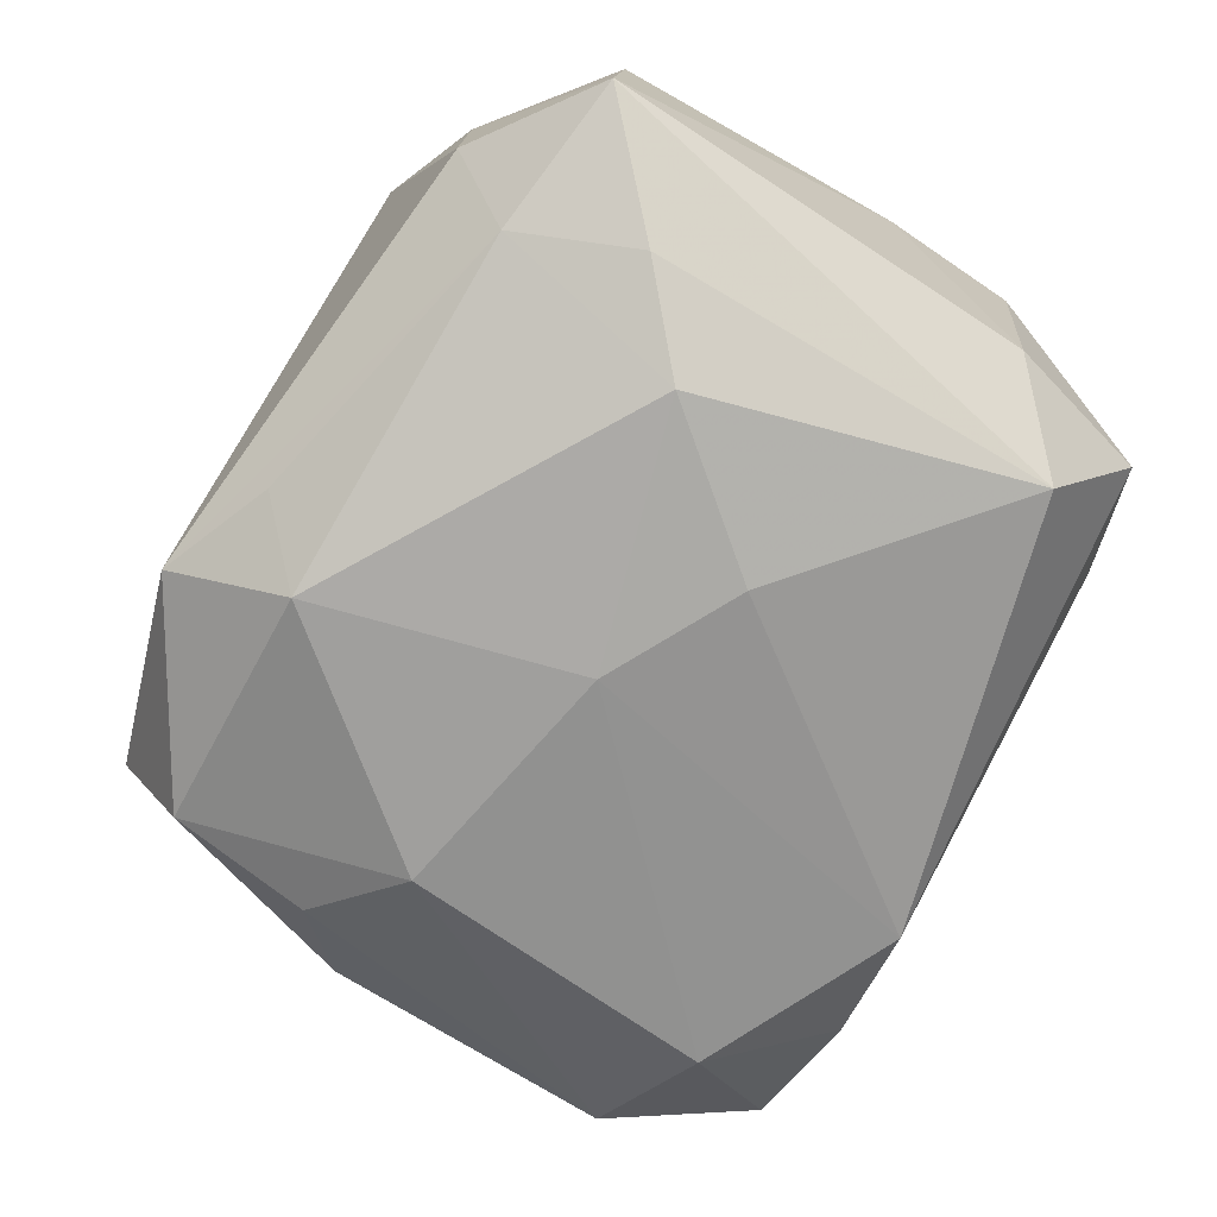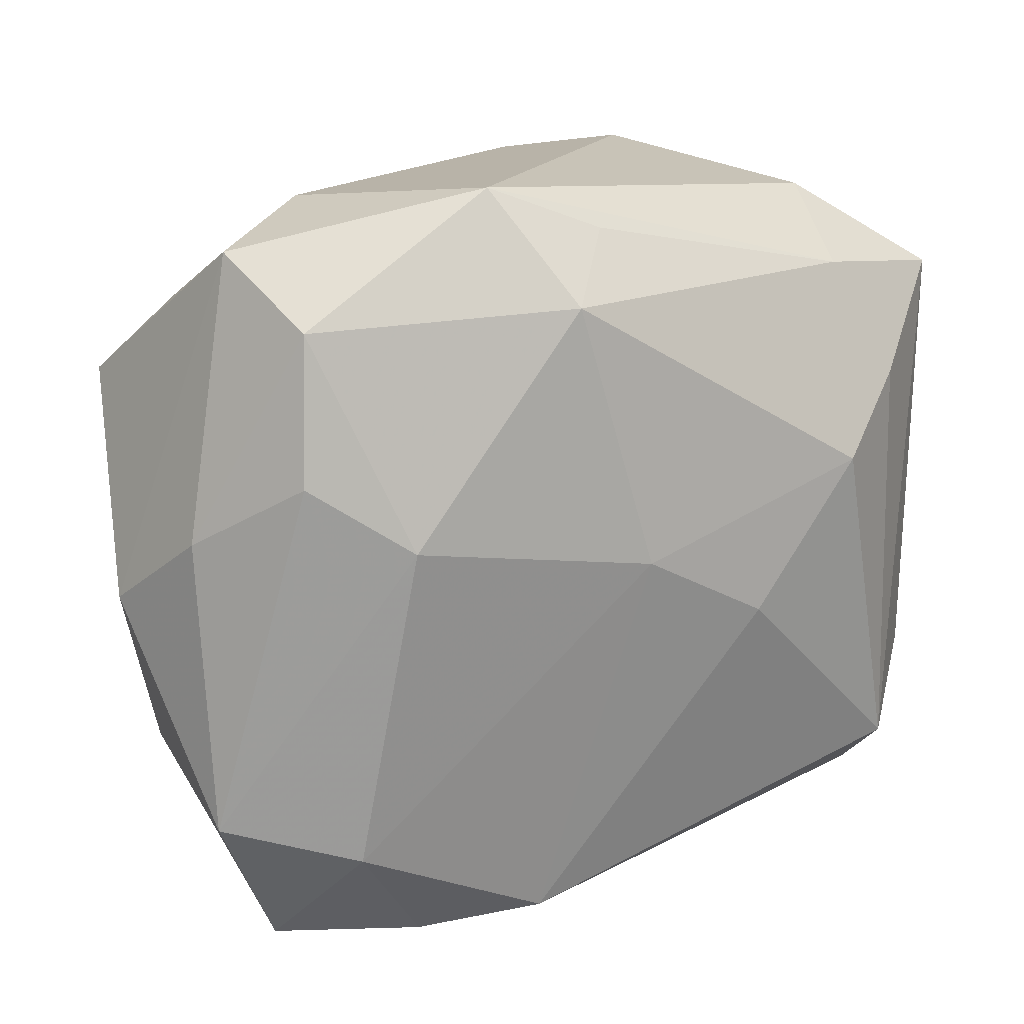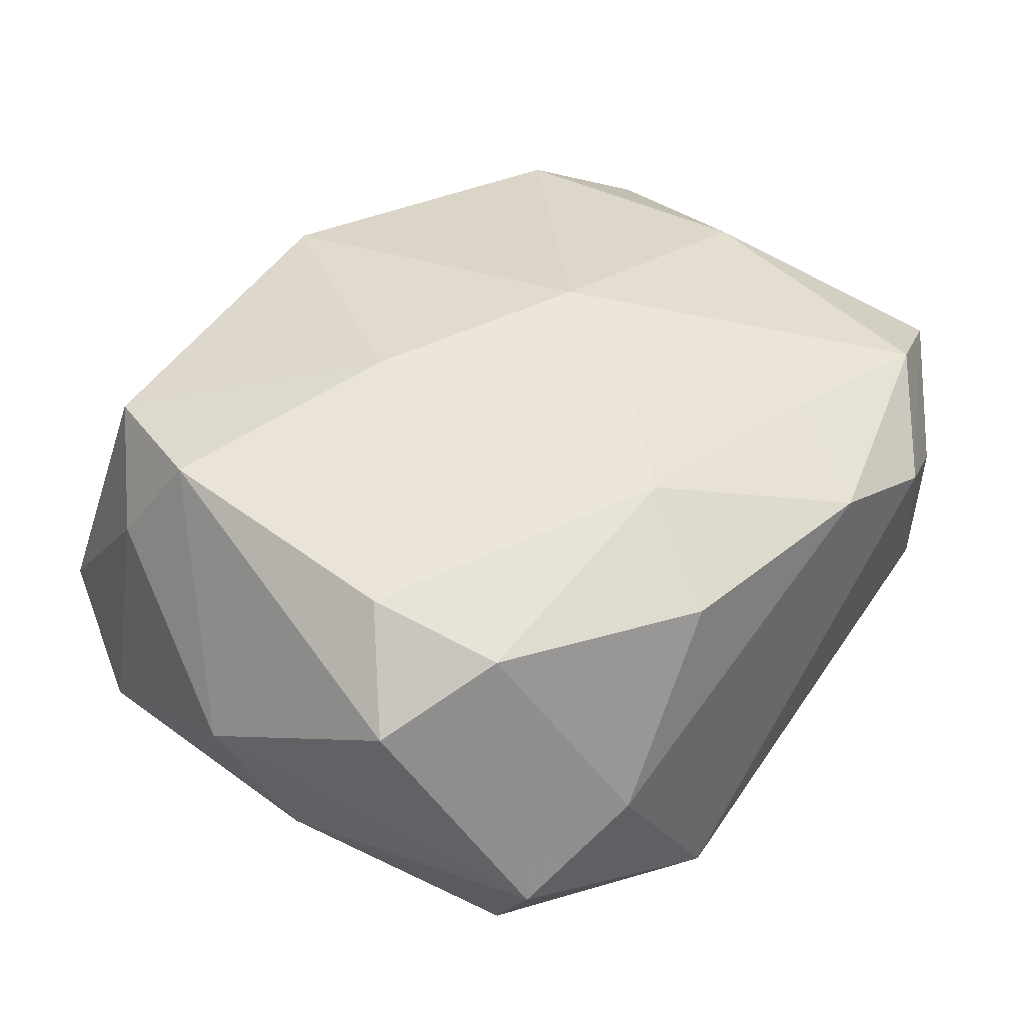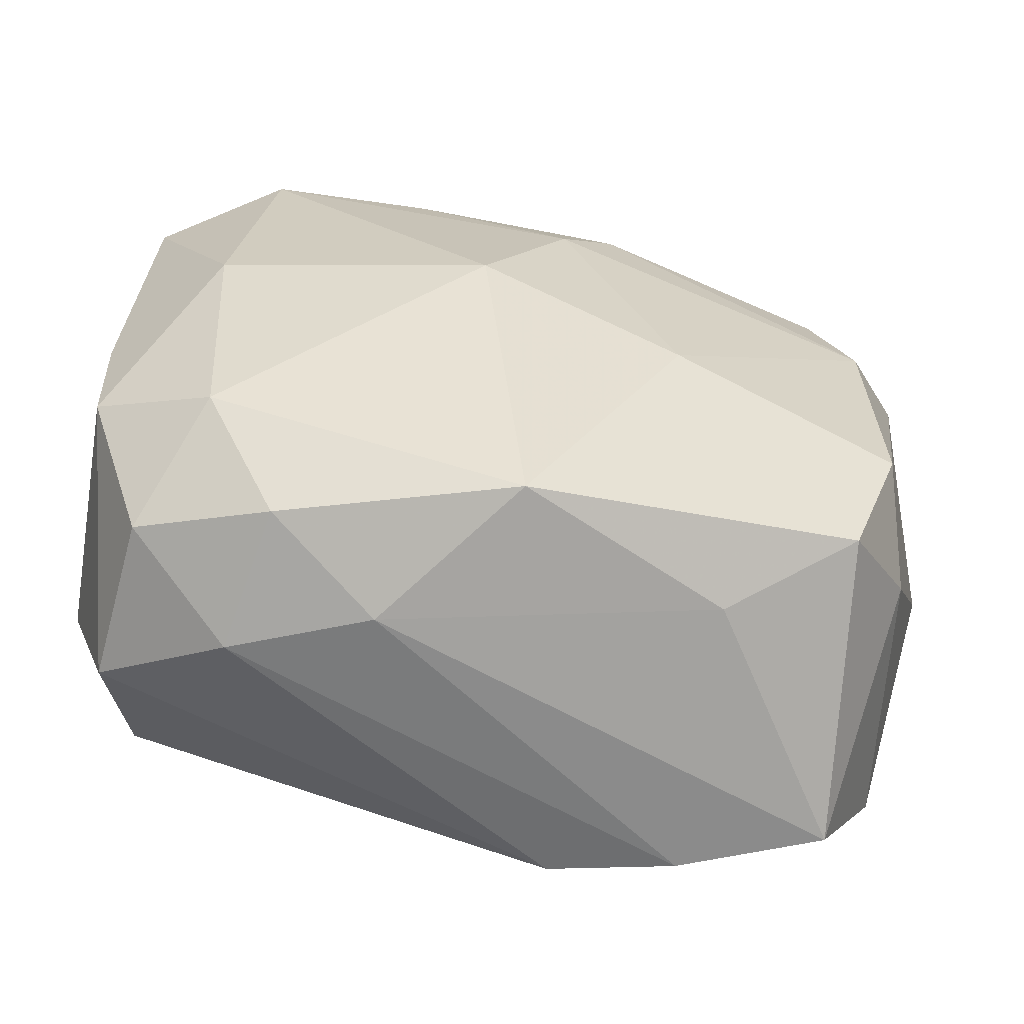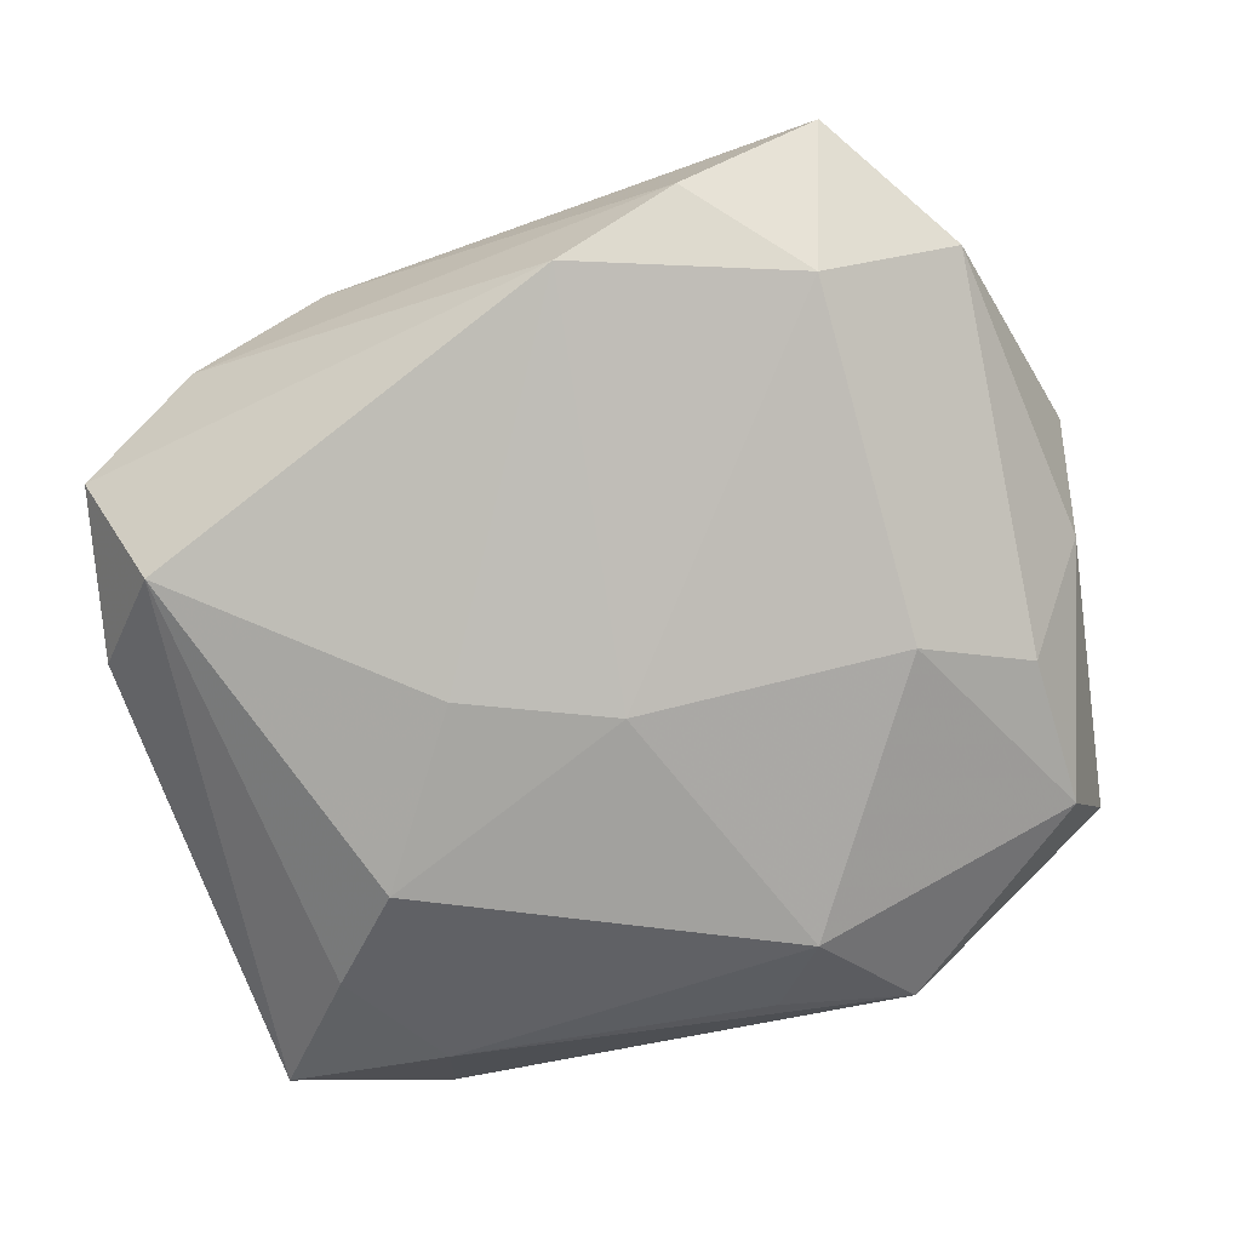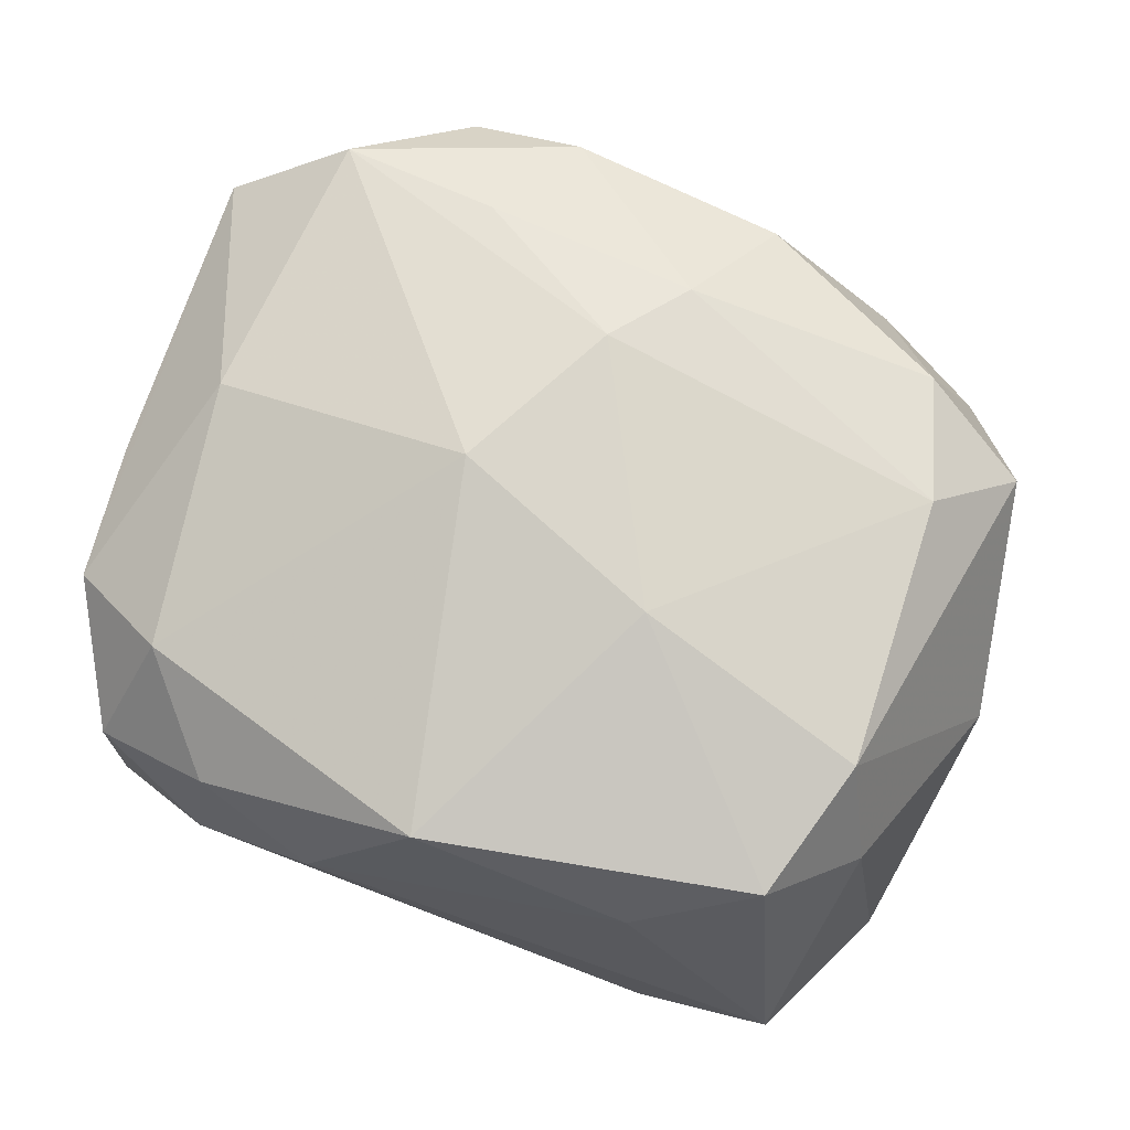
<metadata>
{"format":"obj","ext":"obj","renderer":"f3d","projection":"perspective","resolution":1024,"background":"white","views":[{"elev":-75.8,"azim":-121.2,"up":"+Z"},{"elev":15.5,"azim":148.9,"up":"+Y"},{"elev":47.3,"azim":130.2,"up":"+Z"},{"elev":-63.4,"azim":-14.4,"up":"+Y"},{"elev":-74.0,"azim":21.9,"up":"+Z"},{"elev":73.8,"azim":17.9,"up":"+Z"}]}
</metadata>
<code>
v -0.005652 -0.0001645 0.01828
v -0.02071 0.01948 0.01323
v 0.02543 -0.01506 0.008436
v -0.02164 -0.01643 0.01135
v 0.02468 0.02135 -0.003707
v -0.0245 -0.02153 0.003785
v -0.001684 -0.02333 0.01349
v 0.02826 0.01189 0.00969
v -0.00994 0.01764 0.01504
v -0.02472 -0.02175 -0.006994
v 0.0002822 0.01034 0.01787
v -0.008698 -0.02562 0.003383
v 0.01763 0.003336 -0.01604
v 0.009939 0.02534 -0.0117
v -0.02833 0.01721 -0.009546
v -0.01984 0.0229 -0.005002
v 0.002103 0.02234 -0.01283
v 0.02383 0.007655 -0.01287
v 0.02308 0.006913 0.0152
v -0.01377 0.02534 0.009682
v -0.02921 -0.003299 0.006845
v -0.01729 -0.02476 -0.001362
v 0.02881 0.003302 -0.006606
v 0.008014 -0.006232 0.01751
v -0.01638 -0.02326 0.007906
v -0.02039 0.02282 0.004938
v -0.02874 -0.01244 0.006997
v 0.01443 -0.02549 -0.009752
v 0.02013 -0.02006 0.01348
v 0.02004 -0.01828 -0.01246
v 0.0009001 0.0005752 -0.01763
v 0.02092 0.01556 0.01367
v -0.008062 -0.004064 -0.01763
v -0.0218 -0.0165 -0.01456
v 0.01708 0.02384 0.001335
v 0.02329 -0.02534 -0.005478
v -0.02311 0.001071 0.01337
v 0.01244 -0.02356 0.008379
v 0.006036 0.01801 -0.01679
v -0.02738 -0.01163 -0.009536
v 0.02312 -0.01105 0.01539
v 0.006543 -0.02443 -0.01279
v 0.03089 -0.001874 0.001078
v -0.01781 0.01833 -0.01222
v 0.008292 0.02259 0.01275
v -0.01582 0.005552 -0.01763
v 0.02309 0.01725 -0.01181
v -0.006044 0.02458 0.01284
v -0.02143 0.01059 -0.01457
v -0.0285 0.01639 0.008318
v 0.0283 -0.01589 -0.008086
v 0.004349 0.01545 0.01658
f 4 7 1
f 27 6 4
f 38 7 12
f 44 16 14
f 15 16 44
f 15 34 40
f 40 21 15
f 27 21 40
f 26 16 15
f 27 4 37
f 37 4 1
f 7 4 25
f 25 4 6
f 12 7 25
f 25 22 12
f 6 22 25
f 17 44 14
f 14 5 47
f 30 13 51
f 42 31 30
f 31 13 30
f 19 52 11
f 3 41 29
f 7 38 29
f 1 7 24
f 24 11 1
f 7 29 24
f 24 29 41
f 24 41 19
f 19 11 24
f 14 48 35
f 35 5 14
f 19 41 8
f 32 52 19
f 19 8 32
f 5 35 32
f 32 8 5
f 10 6 27
f 27 40 10
f 10 40 34
f 10 22 6
f 10 34 42
f 42 22 10
f 50 21 27
f 27 37 50
f 15 21 50
f 50 26 15
f 36 38 12
f 36 29 38
f 36 30 51
f 36 51 3
f 3 29 36
f 33 46 31
f 34 46 33
f 33 31 42
f 42 34 33
f 49 34 15
f 49 46 34
f 15 44 49
f 44 46 49
f 39 13 31
f 31 46 39
f 14 47 39
f 39 47 13
f 39 17 14
f 44 17 39
f 39 46 44
f 51 13 18
f 13 47 18
f 9 52 48
f 9 11 52
f 5 8 43
f 3 51 43
f 43 8 41
f 43 41 3
f 48 52 45
f 52 32 45
f 45 35 48
f 45 32 35
f 26 50 20
f 16 26 20
f 20 48 14
f 14 16 20
f 28 36 12
f 12 22 28
f 28 22 42
f 42 30 28
f 30 36 28
f 2 50 37
f 2 37 1
f 2 20 50
f 1 11 2
f 11 9 2
f 2 9 48
f 48 20 2
f 23 47 5
f 5 43 23
f 23 18 47
f 51 18 23
f 23 43 51

</code>
